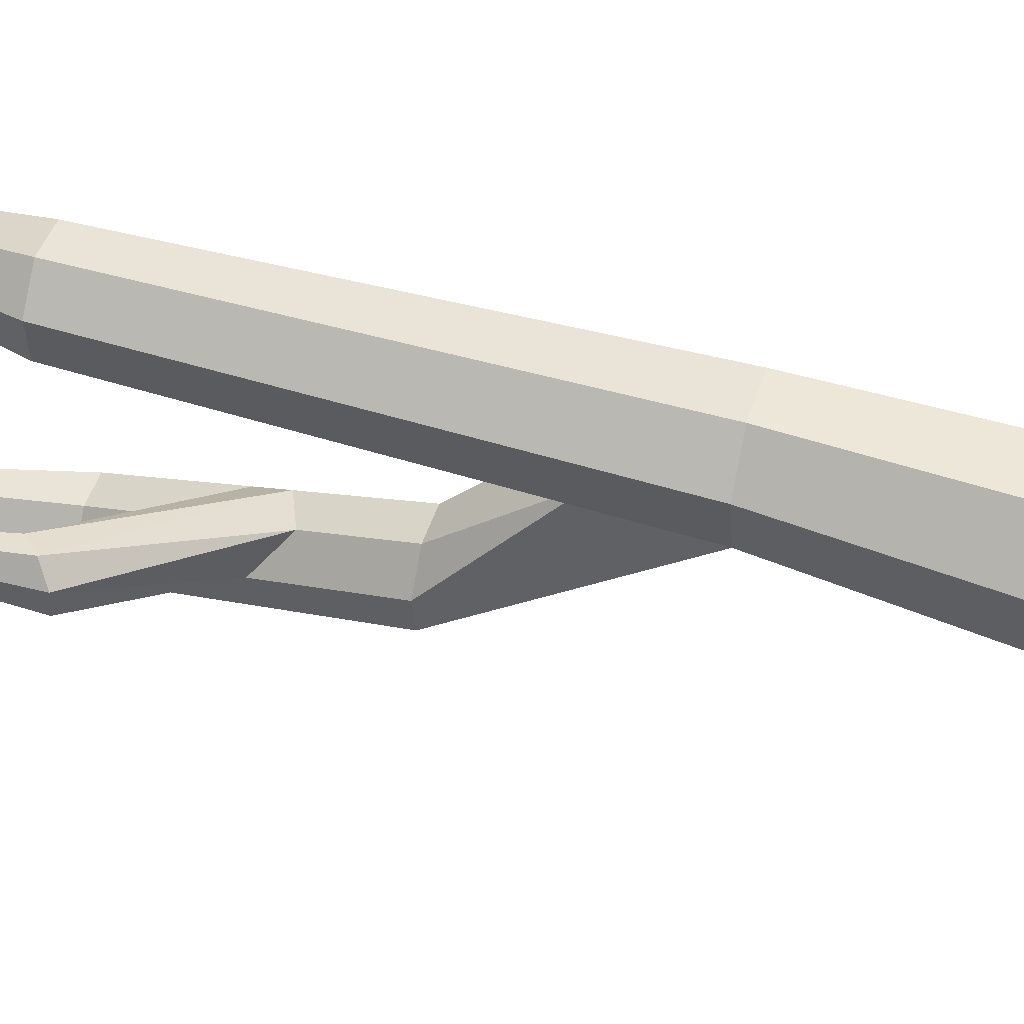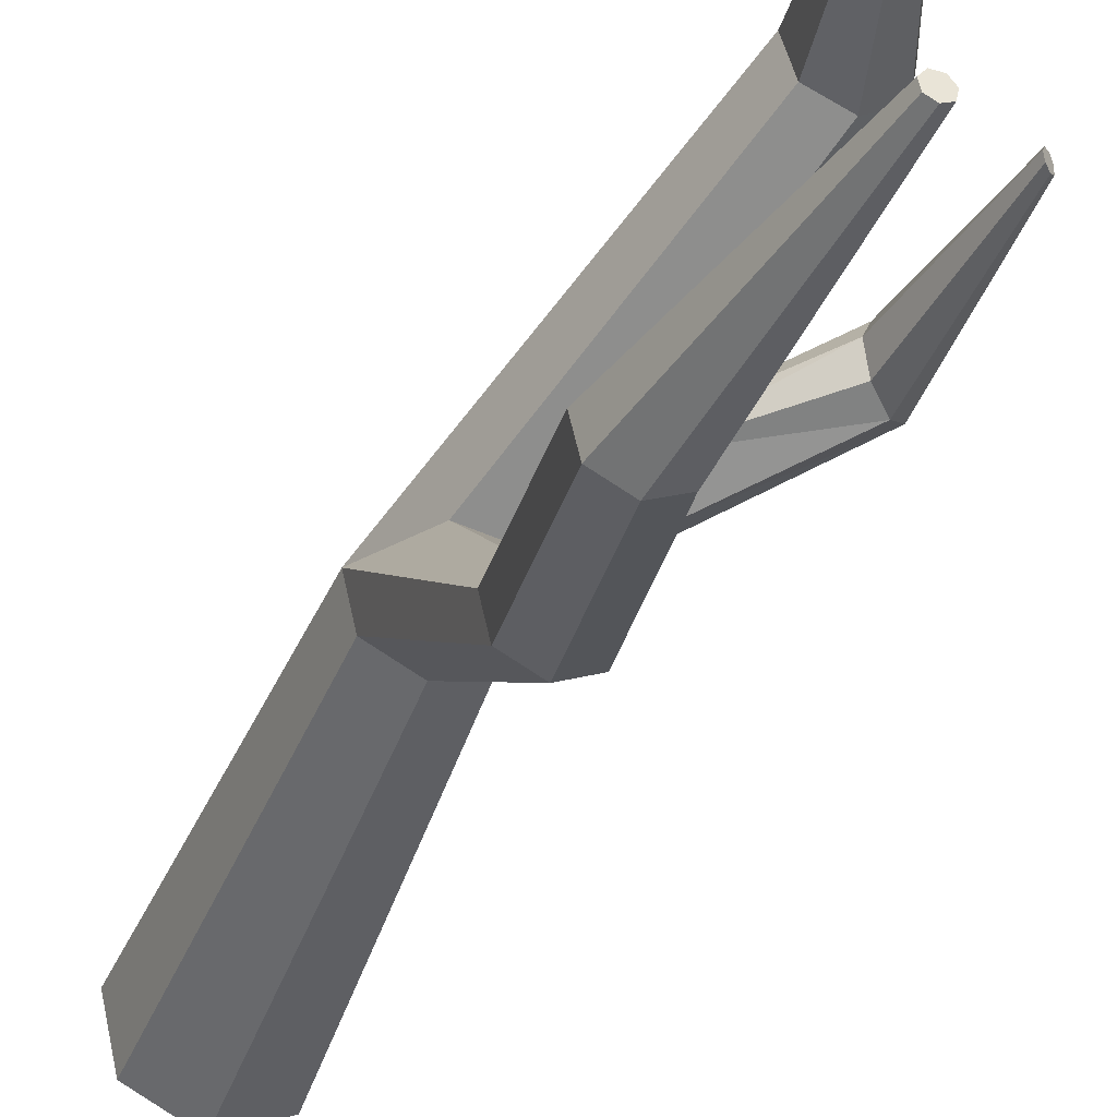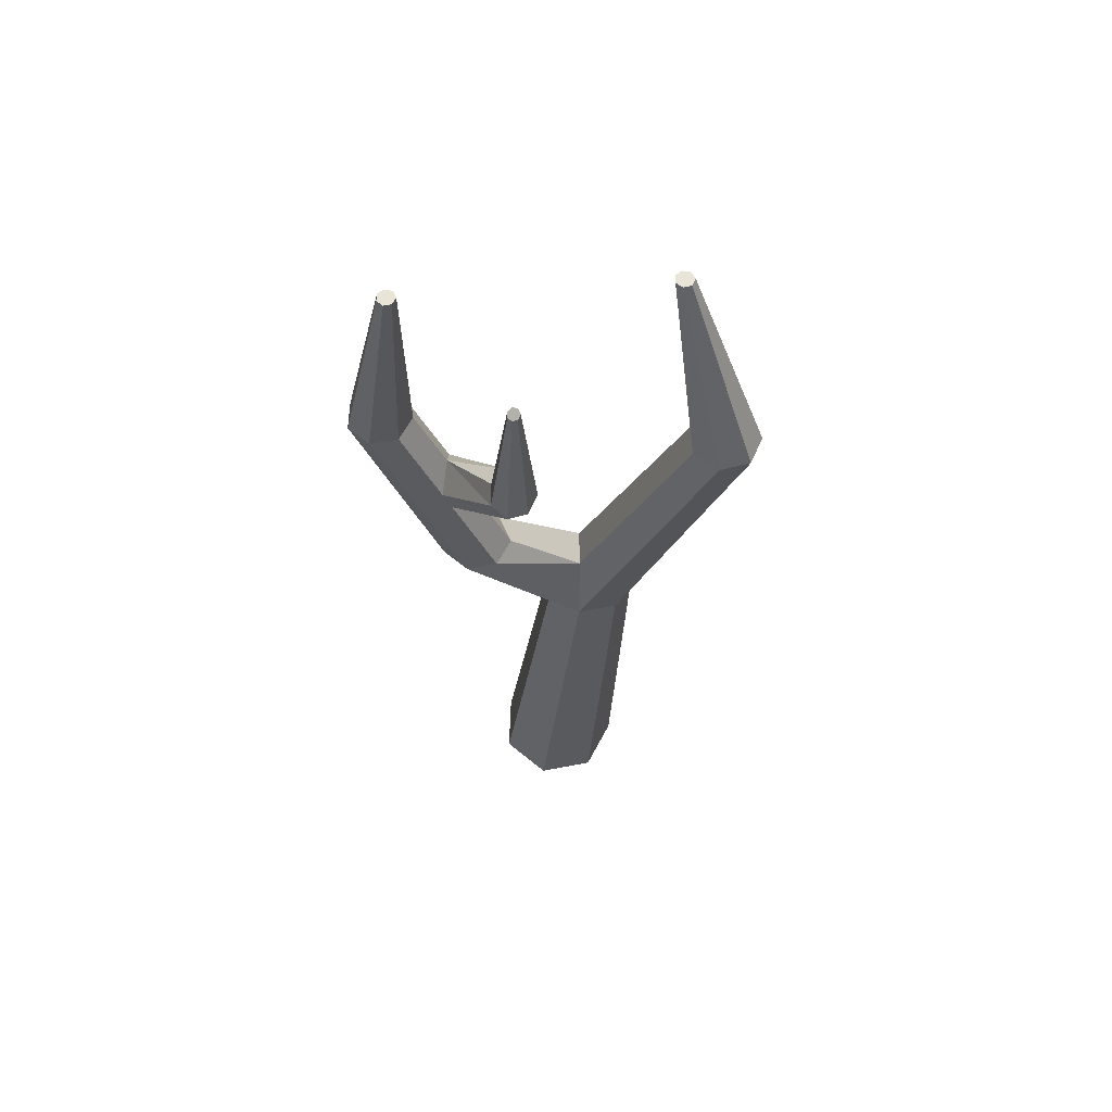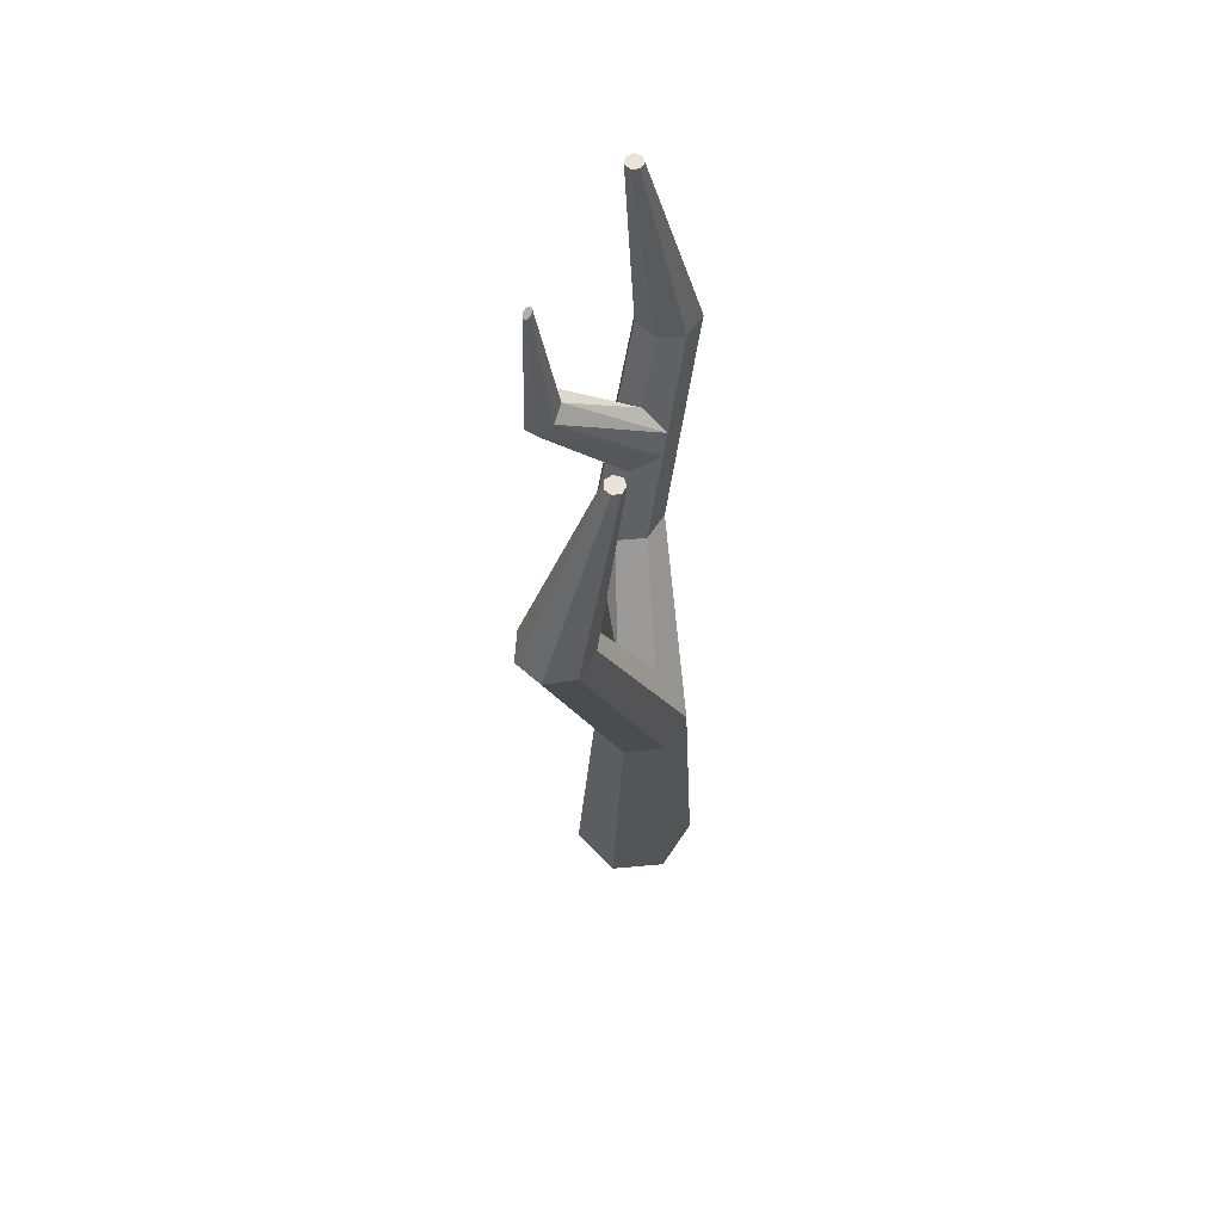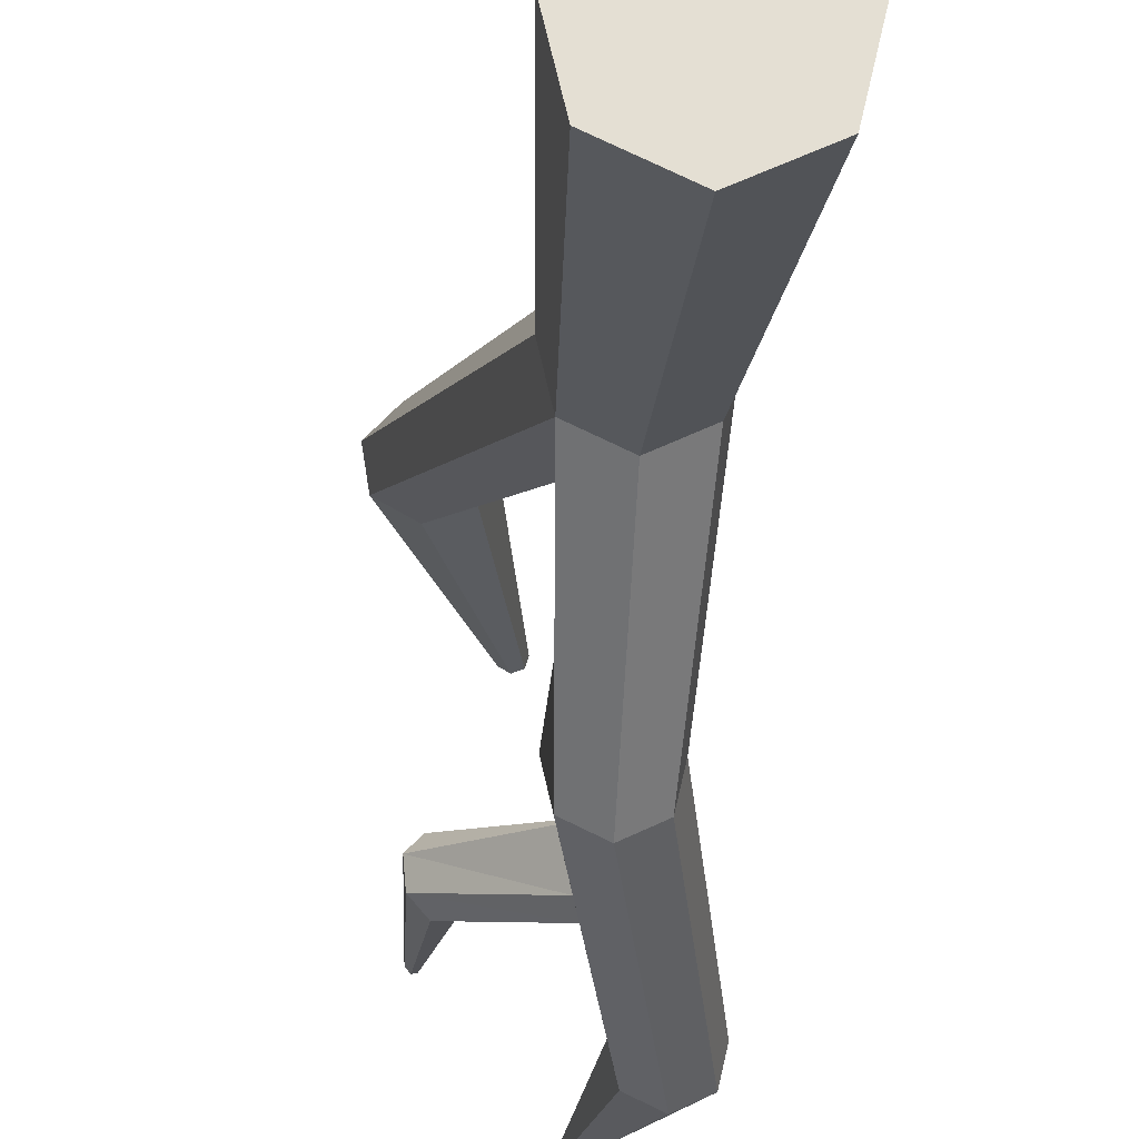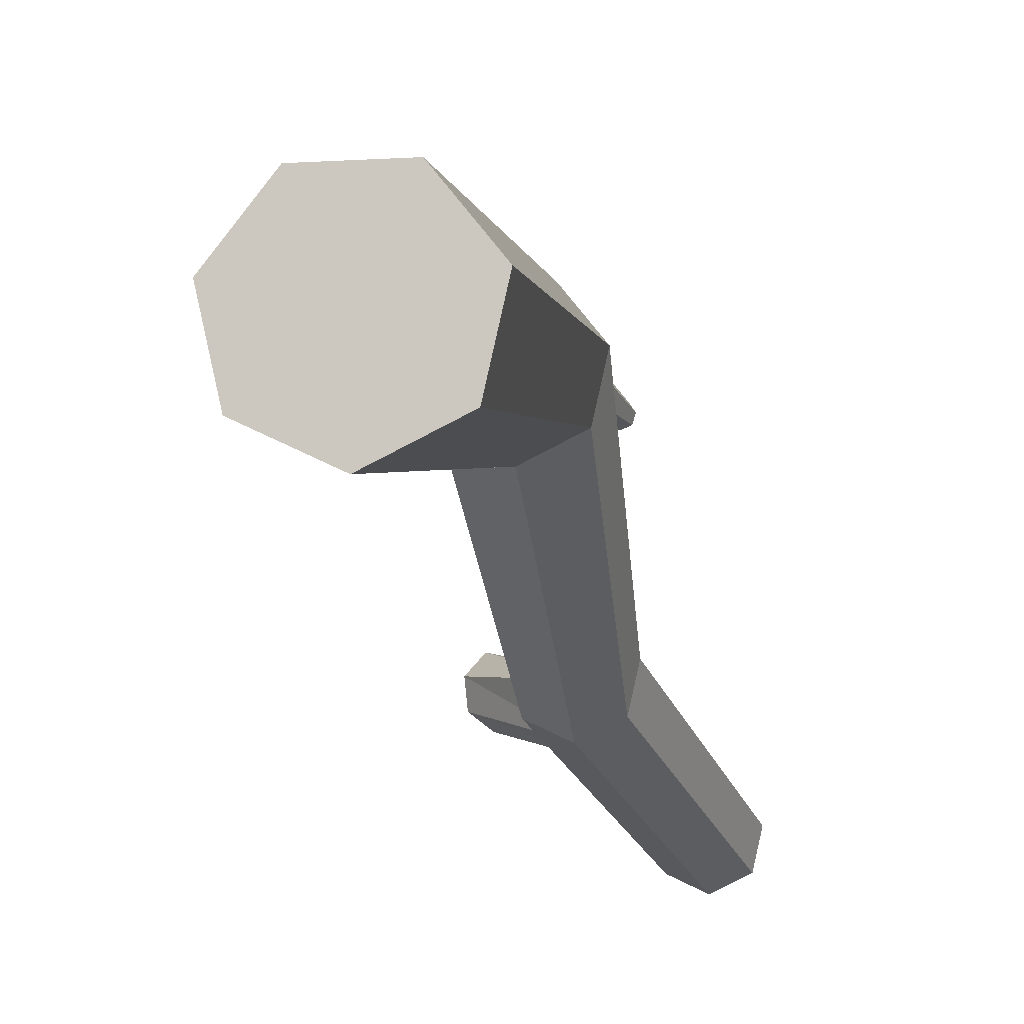
<metadata>
{"format":"obj","ext":"obj","renderer":"f3d","projection":"perspective","resolution":1024,"background":"white","views":[{"elev":45.6,"azim":-73.2,"up":"+Z"},{"elev":-38.1,"azim":159.4,"up":"+Z"},{"elev":60.0,"azim":-114.0,"up":"+Y"},{"elev":61.0,"azim":-5.3,"up":"+Y"},{"elev":-22.8,"azim":-3.3,"up":"+Z"},{"elev":-8.3,"azim":10.5,"up":"+Z"}]}
</metadata>
<code>
o Tree_Cylinder
v 0 0.008295 -1
v -0.0139 8.029 -1.913
v 0.7818 0.008295 -0.6235
v 0.4067 8.029 -1.71
v 0.9749 0.008295 0.2225
v 0.5106 8.029 -1.255
v 0.4339 0.008295 0.901
v 0.2195 8.029 -0.8902
v -0.4339 0.008295 0.901
v -0.2473 8.029 -0.8902
v -0.9749 0.008295 0.2225
v -0.5384 8.029 -1.255
v -0.7818 0.008295 -0.6235
v -0.4345 8.029 -1.71
v 0.9872 11.25 -2.771
v 0.6135 11.25 -2.951
v 1.08 11.25 -2.367
v 0.8209 11.25 -2.042
v 0.4061 11.25 -2.042
v 0.1475 11.25 -2.367
v 0.2398 11.25 -2.771
v 0.2123 14.48 -2.386
v 0.1092 14.48 -2.436
v 0.2378 14.48 -2.275
v 0.1664 14.48 -2.185
v 0.05191 14.48 -2.185
v -0.01946 14.48 -2.275
v 0.006013 14.48 -2.386
v -0.7044 5.446 0.7625
v -0.5666 5.446 0.1587
v -0.008614 5.446 -0.11
v 0.5494 5.446 0.1587
v 0.6872 5.446 0.7625
v 0.3011 5.446 1.247
v -0.3183 5.446 1.247
v -1.745 10.5 1.785
v -1.818 10.5 2.249
v -1.337 10.5 1.552
v -0.9005 10.5 1.726
v -0.7645 10.5 2.176
v -1.031 10.5 2.563
v -1.5 10.5 2.595
v -0.6118 13.51 1.56
v -0.6311 13.51 1.683
v -0.5032 13.51 1.498
v -0.3871 13.51 1.544
v -0.3509 13.51 1.664
v -0.4219 13.51 1.767
v -0.5466 13.51 1.775
v -0.2109 9.565 -1.786
v -0.01391 9.178 -1.302
v 0.4721 9.38 -1.374
v 0.5434 9.761 -1.511
v -0.1437 9.88 -1.895
v 0.193 10.2 -1.667
v -1.436 10.74 -1.081
v -1.277 10.89 -0.8619
v -1.409 10.77 -1.386
v -1.216 10.95 -1.548
v -1.003 11.14 -1.444
v -0.9293 11.21 -1.154
v -1.051 11.1 -0.8943
v -1.375 13.06 -1.165
v -1.332 13.09 -1.106
v -1.368 13.06 -1.246
v -1.316 13.11 -1.29
v -1.259 13.16 -1.262
v -1.239 13.18 -1.184
v -1.272 13.15 -1.115
v -0.311 6.598 0.2684
v 0.2276 6.569 0.5066
f 14 30 70 12
f 14 2 31 30
f 70 30 36 38
f 4 6 33 32
f 6 4 15 17
f 71 70 38 39
f 2 4 32 31
f 1 3 5 7 9 11 13
f 16 21 28 23
f 12 10 51 50
f 4 2 16 15
f 8 6 17 18 53 52
f 14 12 50 54 20 21
f 10 8 52 51
f 2 14 21 16
f 22 23 28 27 26 25 24
f 20 19 26 27
f 18 17 24 25
f 15 16 23 22
f 21 20 27 28
f 19 18 25 26
f 17 15 22 24
f 8 71 33 6
f 37 42 49 44
f 34 33 40 41
f 30 29 37 36
f 10 70 71 8
f 35 34 41 42
f 33 71 39 40
f 29 35 42 37
f 43 44 49 48 47 46 45
f 41 40 47 48
f 39 38 45 46
f 36 37 44 43
f 42 41 48 49
f 40 39 46 47
f 38 36 43 45
f 61 60 67 68
f 55 53 18 19
f 54 55 19 20
f 63 64 69 68 67 66 65
f 59 58 65 66
f 56 57 64 63
f 62 61 68 69
f 60 59 66 67
f 58 56 63 65
f 57 62 69 64
f 13 30 31 1
f 11 29 30 13
f 9 35 29 11
f 7 34 35 9
f 5 33 34 7
f 3 32 33 5
f 1 31 32 3
f 55 61 53
f 60 61 55
f 60 55 59
f 54 59 55
f 56 58 50
f 51 56 50
f 57 56 51
f 57 52 62
f 53 62 52
f 62 53 61
f 10 12 70
f 51 52 57
f 50 58 54
f 59 54 58

</code>
